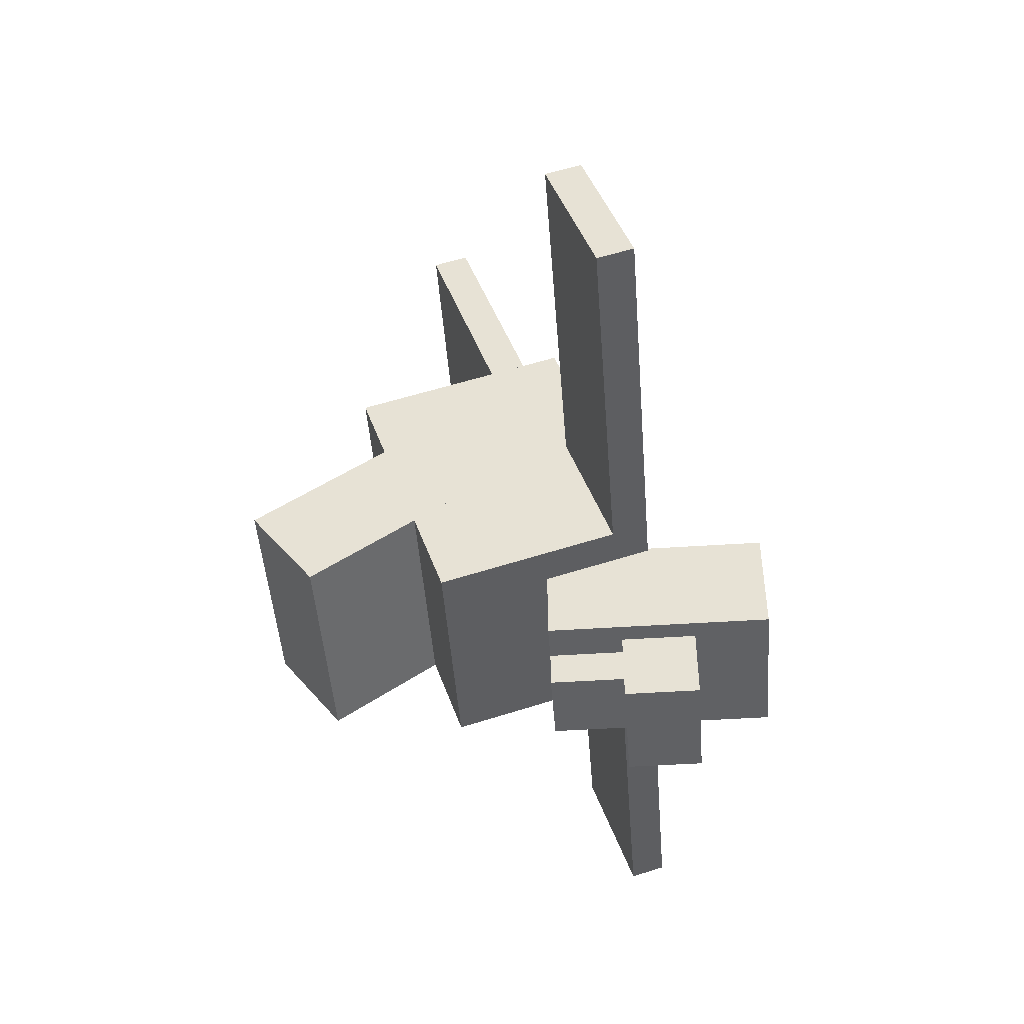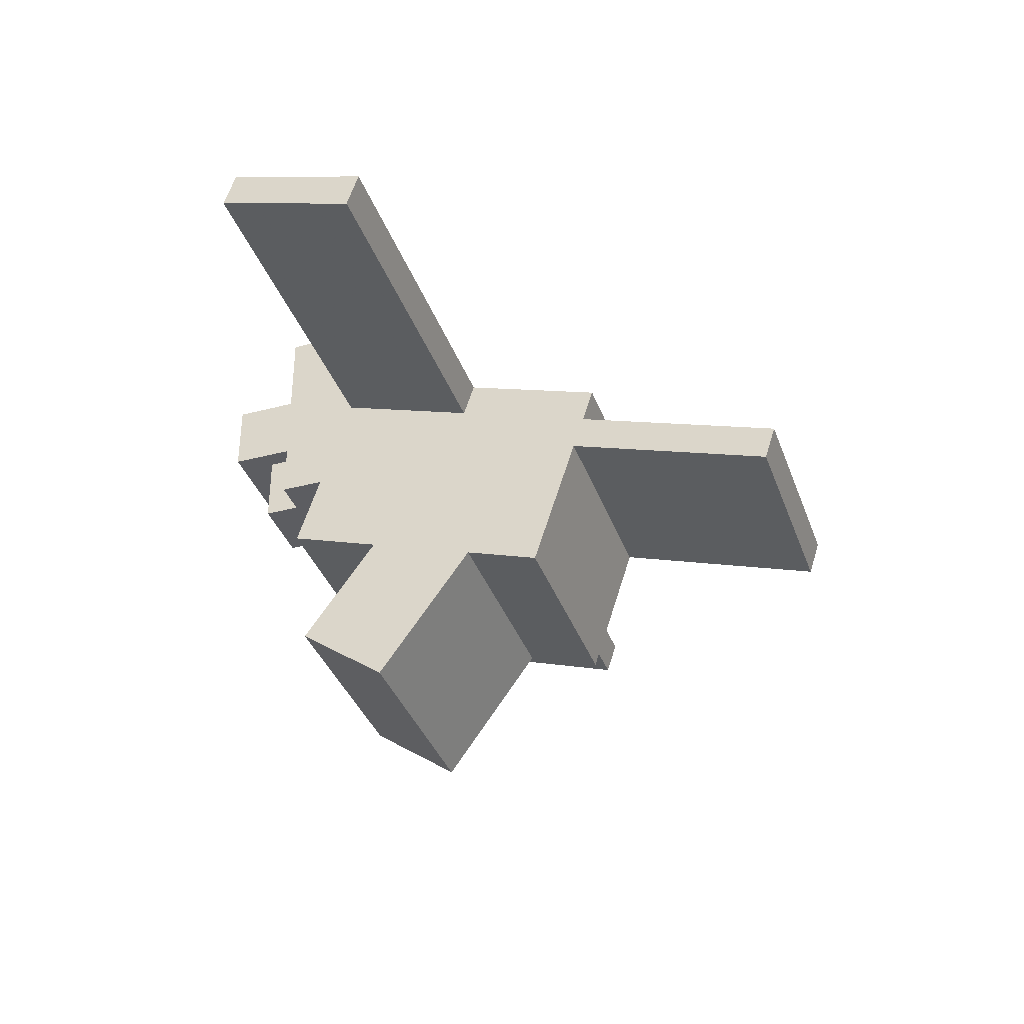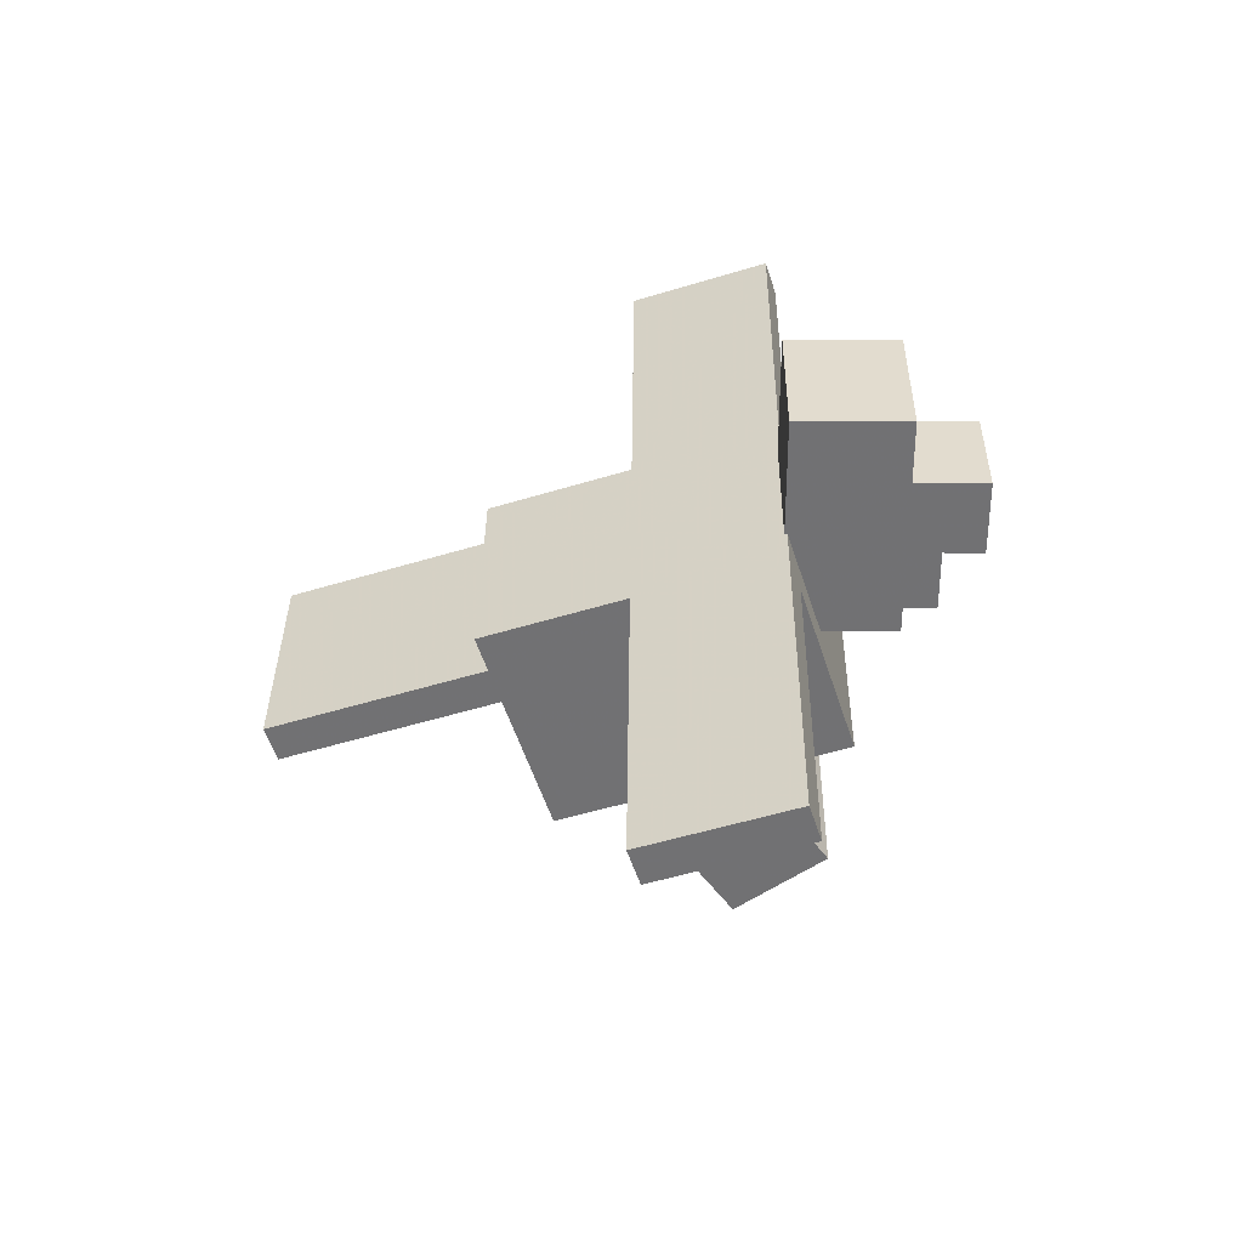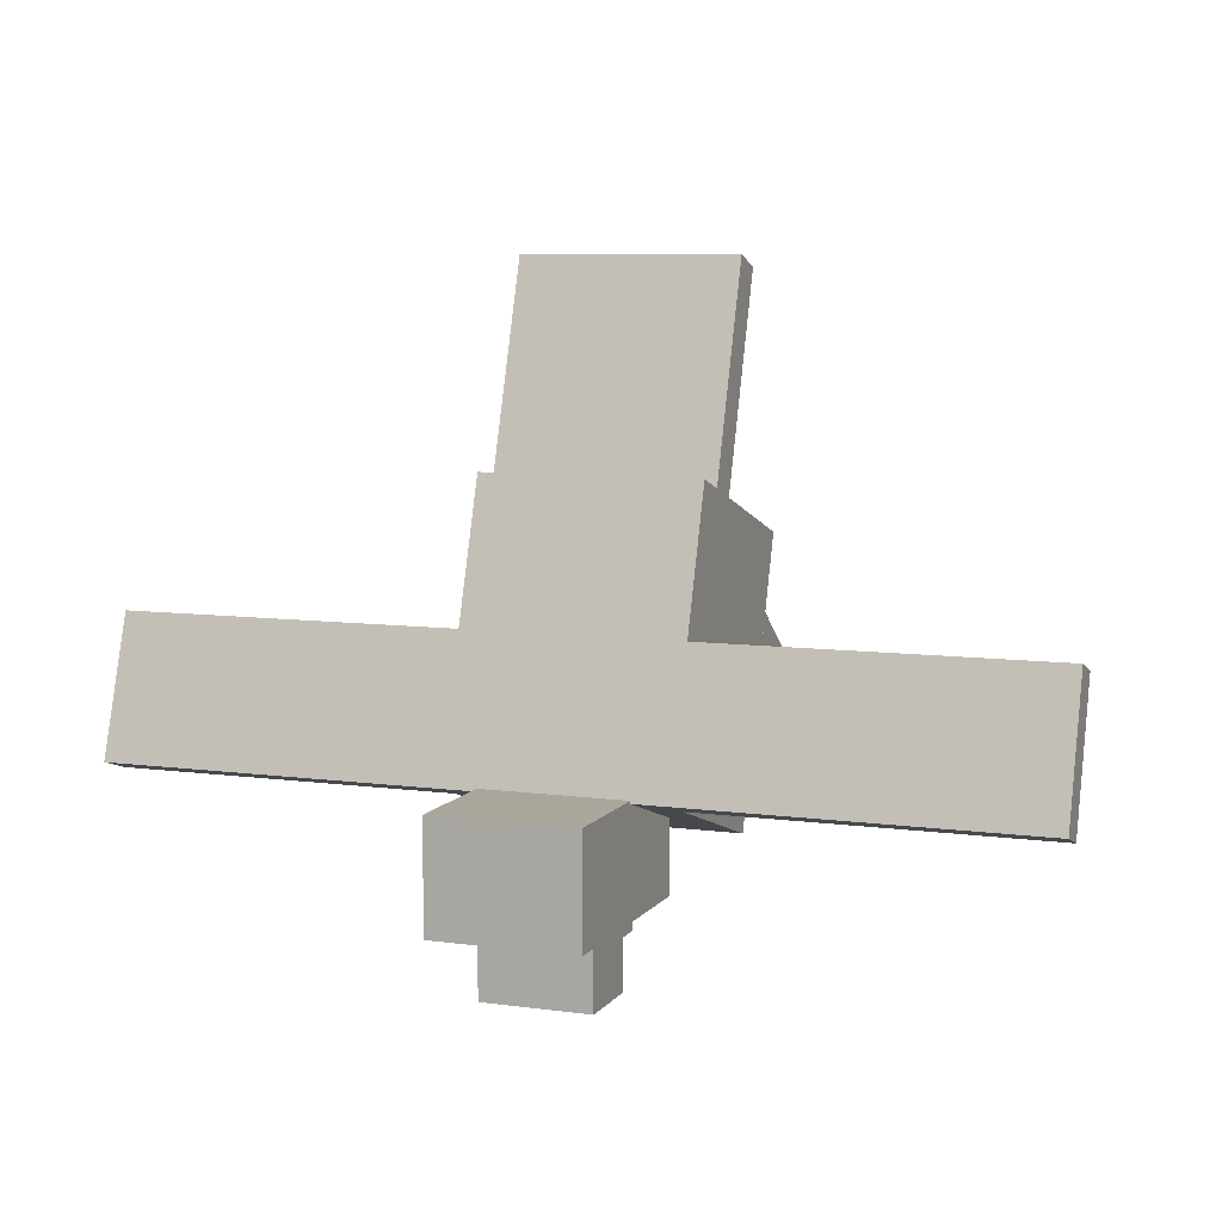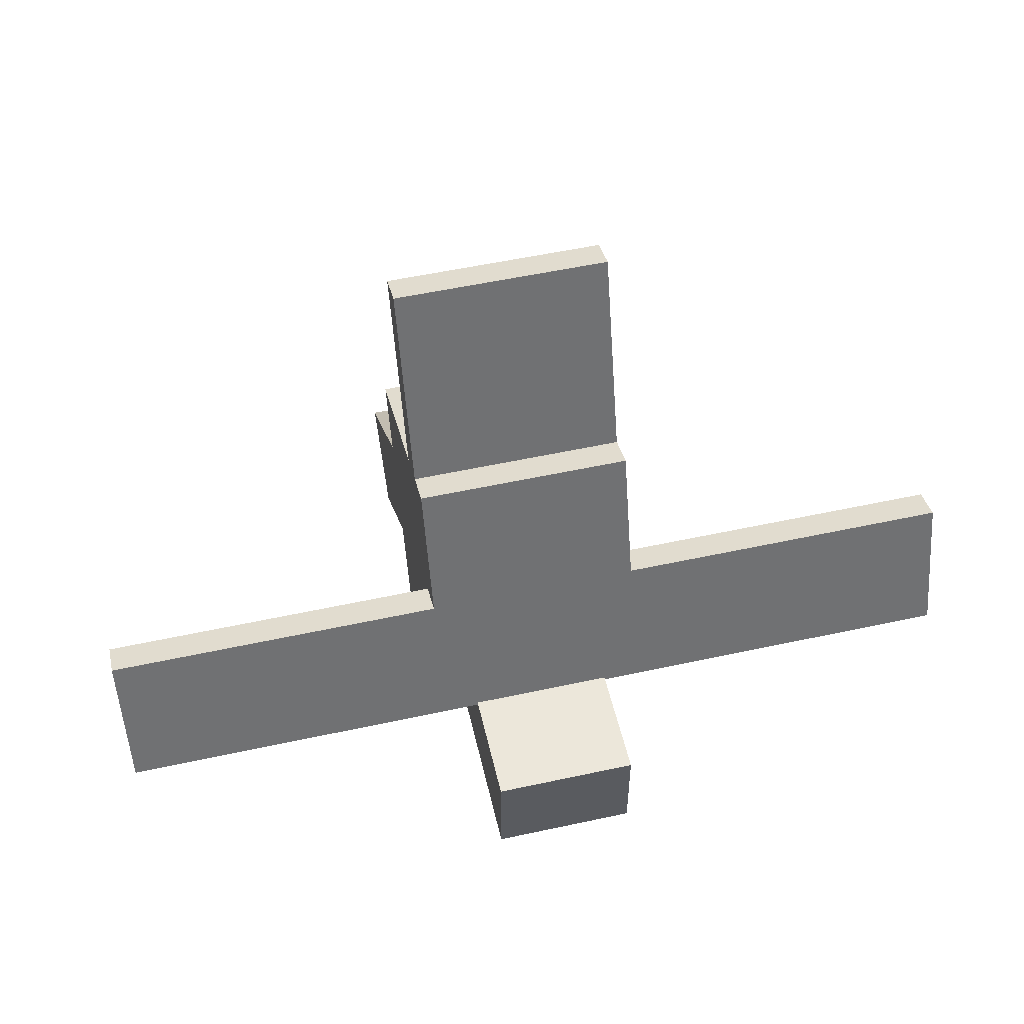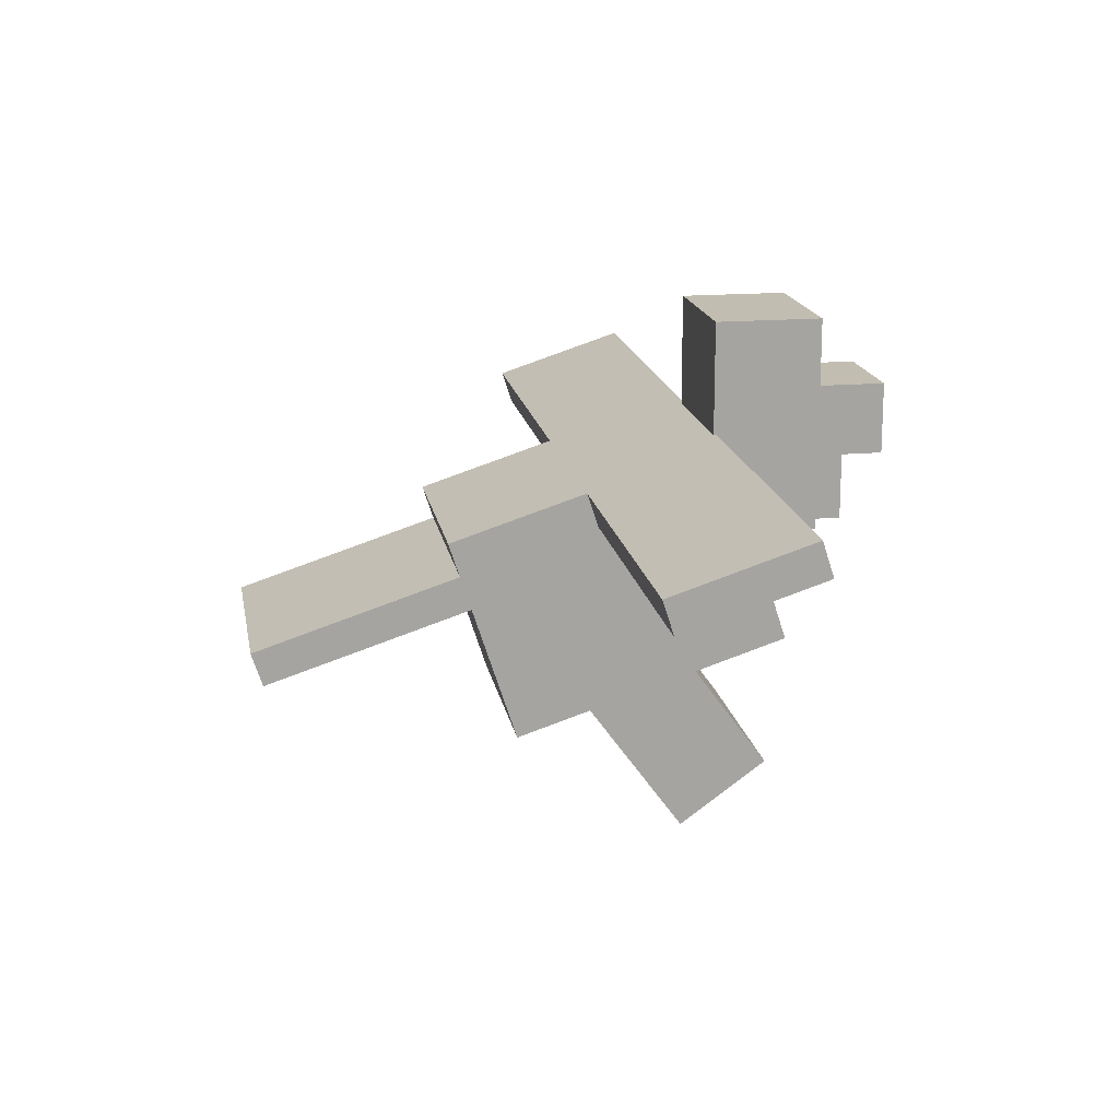
<metadata>
{"format":"obj","ext":"obj","renderer":"f3d","projection":"perspective","resolution":1024,"background":"white","views":[{"elev":-46.9,"azim":94.3,"up":"+Z"},{"elev":-36.8,"azim":-71.3,"up":"+Y"},{"elev":34.6,"azim":90.6,"up":"+Y"},{"elev":7.9,"azim":-159.3,"up":"+Z"},{"elev":53.6,"azim":166.9,"up":"+Z"},{"elev":16.9,"azim":80.1,"up":"+Y"}]}
</metadata>
<code>
o body
v 0.1875 -1.256 0.1798
v -0.1875 -1.256 0.1798
v -0.1875 -1.101 -0.2957
v 0.1875 -1.101 -0.2957
v -0.1875 -0.8989 0.2957
v 0.1875 -0.8989 0.2957
v 0.1875 -0.7444 -0.1798
v -0.1875 -0.7444 -0.1798
f 1 2 3 4
f 5 6 7 8
f 4 3 8 7
f 6 5 2 1
f 6 1 4 7
f 2 5 8 3
o tail
v 0.1875 -1.018 0.2571
v -0.1875 -1.018 0.2571
v -0.1875 -0.9584 0.2764
v 0.1875 -0.9584 0.2764
v -0.1875 -1.134 0.6137
v 0.1875 -1.134 0.6137
v 0.1875 -1.074 0.633
v -0.1875 -1.074 0.633
f 9 10 11 12
f 13 14 15 16
f 12 11 16 15
f 14 13 10 9
f 14 9 12 15
f 10 13 16 11
o rightLeg
v 0.1875 -1.33 -0.2648
v -0 -1.33 -0.2648
v -0 -1.077 -0.08109
v 0.1875 -1.077 -0.08109
v -0 -1.44 -0.1131
v 0.1875 -1.44 -0.1131
v 0.1875 -1.187 0.0706
v -0 -1.187 0.0706
f 17 18 19 20
f 21 22 23 24
f 20 19 24 23
f 22 21 18 17
f 22 17 20 23
f 18 21 24 19
o leftLeg
v -0 -1.33 -0.2648
v -0.1875 -1.33 -0.2648
v -0.1875 -1.077 -0.08109
v -0 -1.077 -0.08109
v -0.1875 -1.44 -0.1131
v -0 -1.44 -0.1131
v -0 -1.187 0.0706
v -0.1875 -1.187 0.0706
f 25 26 27 28
f 29 30 31 32
f 28 27 32 31
f 30 29 26 25
f 30 25 28 31
f 26 29 32 27
o leftWing
v -0.7812 -0.8039 -0.1991
v -0.7812 -0.7444 -0.1798
v -0.1562 -0.7444 -0.1798
v -0.1562 -0.8039 -0.1991
v -0.7812 -0.8217 0.05794
v -0.7812 -0.8811 0.03863
v -0.1562 -0.8811 0.03863
v -0.1562 -0.8217 0.05794
f 33 34 35 36
f 37 38 39 40
f 36 35 40 39
f 38 37 34 33
f 38 33 36 39
f 34 37 40 35
o rightWing
v 0.7812 -0.7444 -0.1798
v 0.7812 -0.8039 -0.1991
v 0.1562 -0.8039 -0.1991
v 0.1562 -0.7444 -0.1798
v 0.7812 -0.8811 0.03863
v 0.7812 -0.8217 0.05794
v 0.1562 -0.8217 0.05794
v 0.1562 -0.8811 0.03863
f 41 42 43 44
f 45 46 47 48
f 44 43 48 47
f 46 45 42 41
f 46 41 44 47
f 42 45 48 43
o head
v 0.125 -0.9227 -0.3628
v -0.125 -0.9227 -0.3628
v -0.125 -0.5477 -0.3628
v 0.125 -0.5477 -0.3628
v -0.125 -0.9227 -0.1753
v 0.125 -0.9227 -0.1753
v 0.125 -0.5477 -0.1753
v -0.125 -0.5477 -0.1753
f 49 50 51 52
f 53 54 55 56
f 52 51 56 55
f 54 53 50 49
f 54 49 52 55
f 50 53 56 51
o chin
v 0.0625 -0.9227 -0.4253
v -0.0625 -0.9227 -0.4253
v -0.0625 -0.7977 -0.4253
v 0.0625 -0.7977 -0.4253
v -0.0625 -0.9227 -0.3003
v 0.0625 -0.9227 -0.3003
v 0.0625 -0.7977 -0.3003
v -0.0625 -0.7977 -0.3003
f 57 58 59 60
f 61 62 63 64
f 60 59 64 63
f 62 61 58 57
f 62 57 60 63
f 58 61 64 59
o bill
v 0.09375 -0.7977 -0.4878
v -0.09375 -0.7977 -0.4878
v -0.09375 -0.6727 -0.4878
v 0.09375 -0.6727 -0.4878
v -0.09375 -0.7977 -0.3628
v 0.09375 -0.7977 -0.3628
v 0.09375 -0.6727 -0.3628
v -0.09375 -0.6727 -0.3628
f 65 66 67 68
f 69 70 71 72
f 68 67 72 71
f 70 69 66 65
f 70 65 68 71
f 66 69 72 67

</code>
